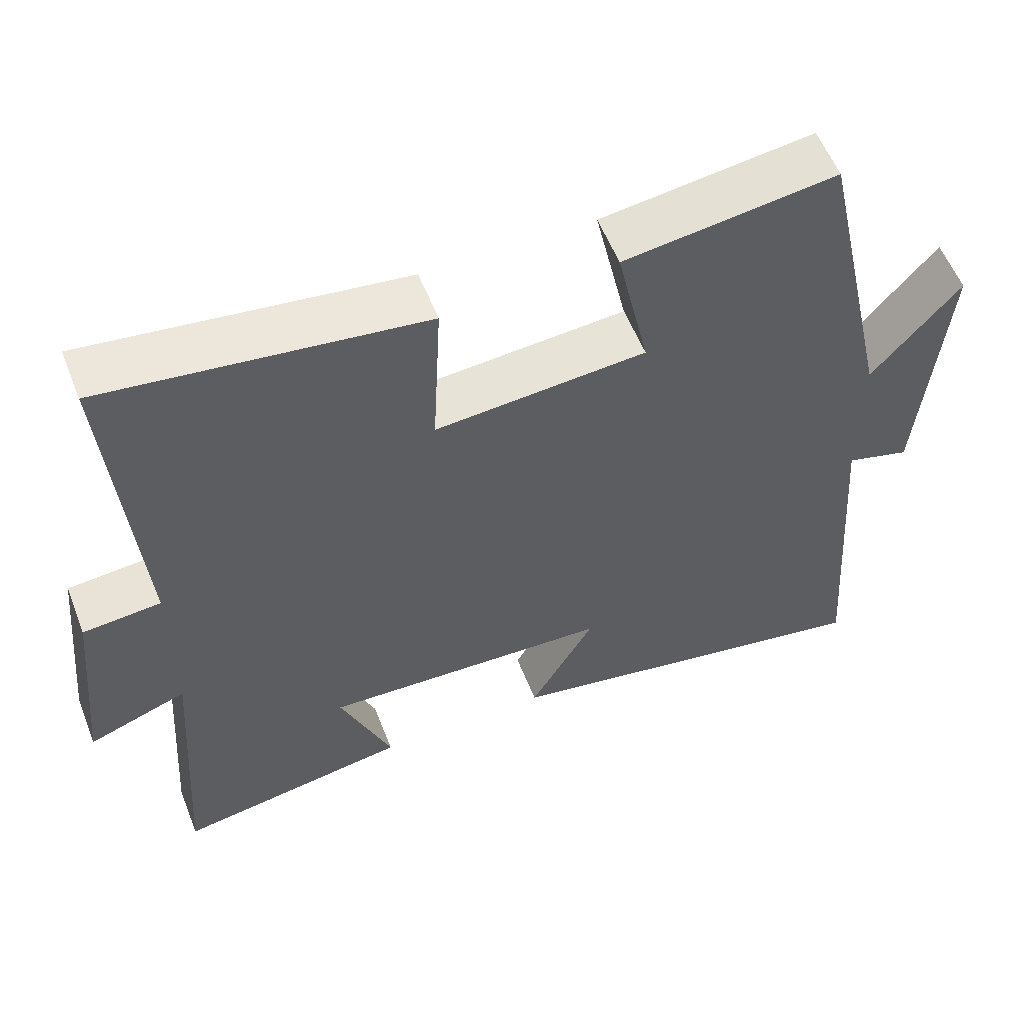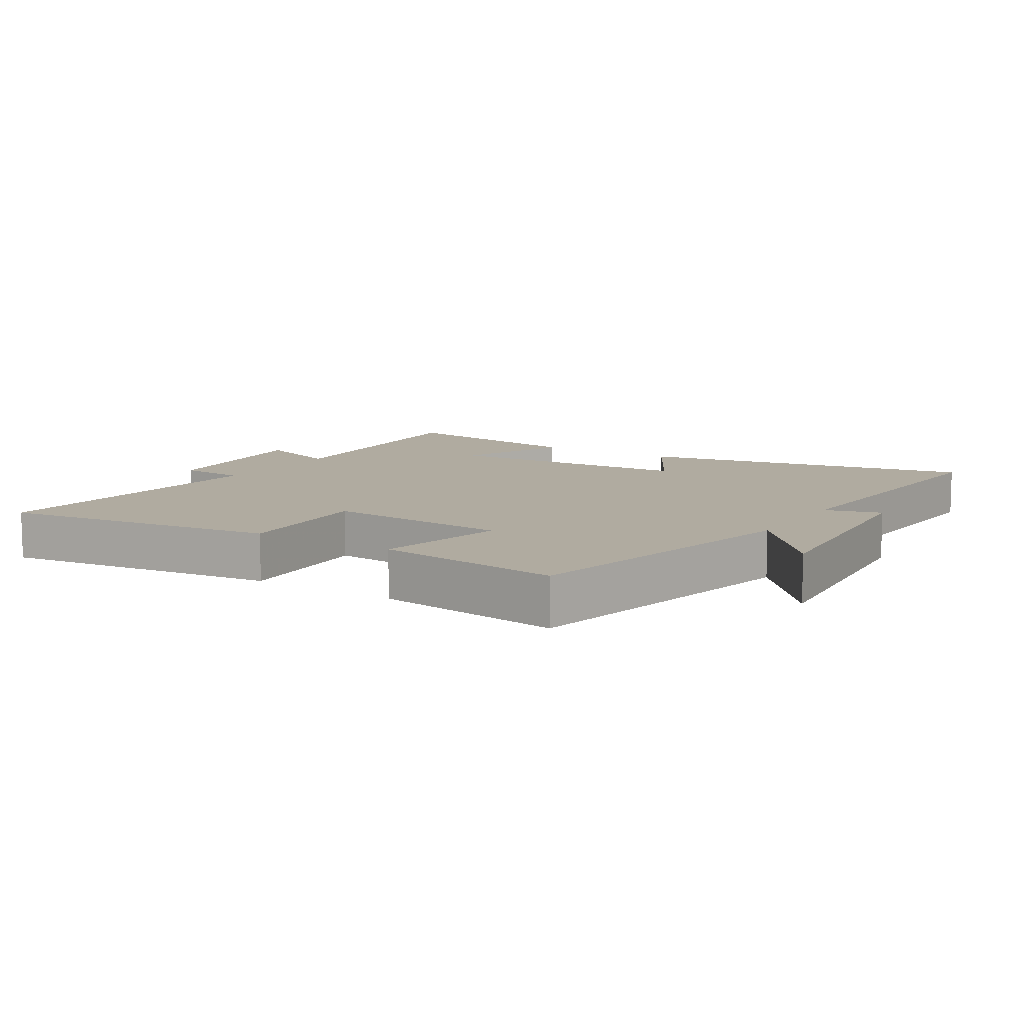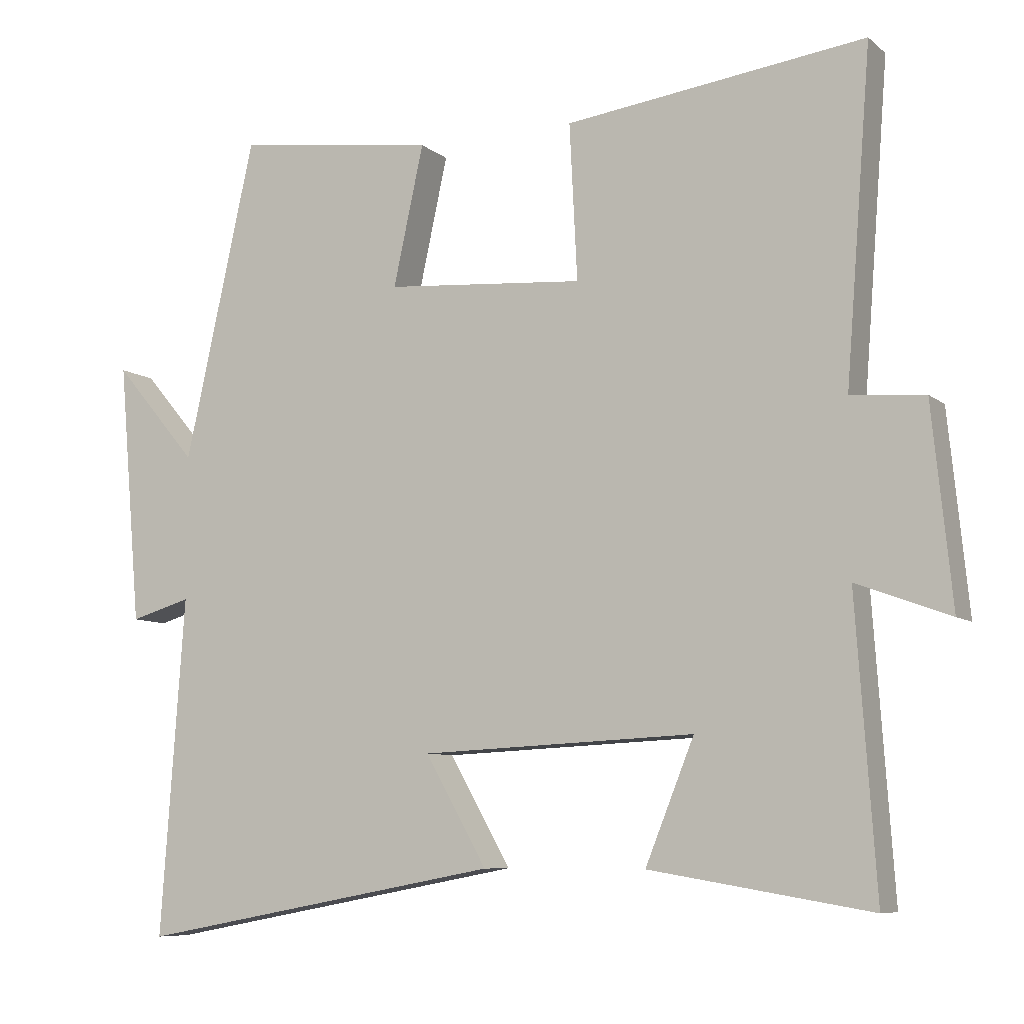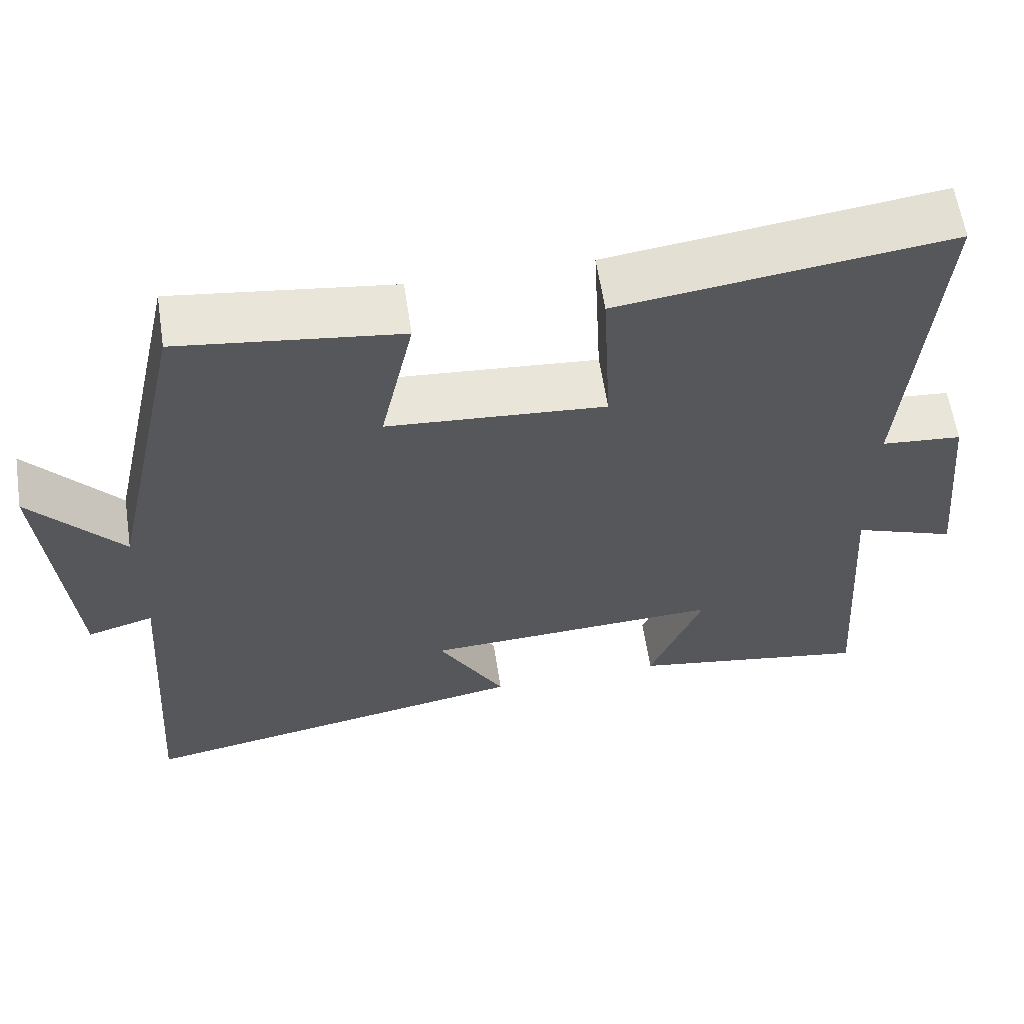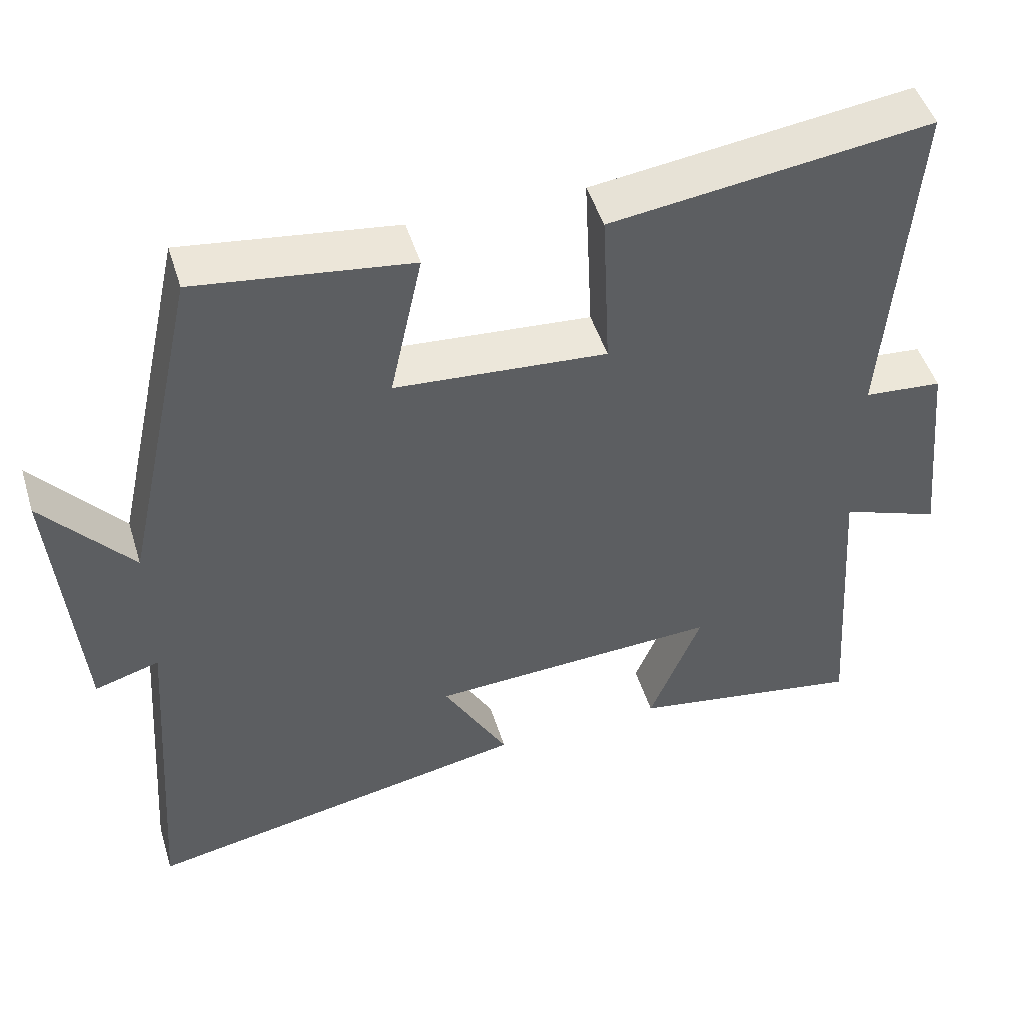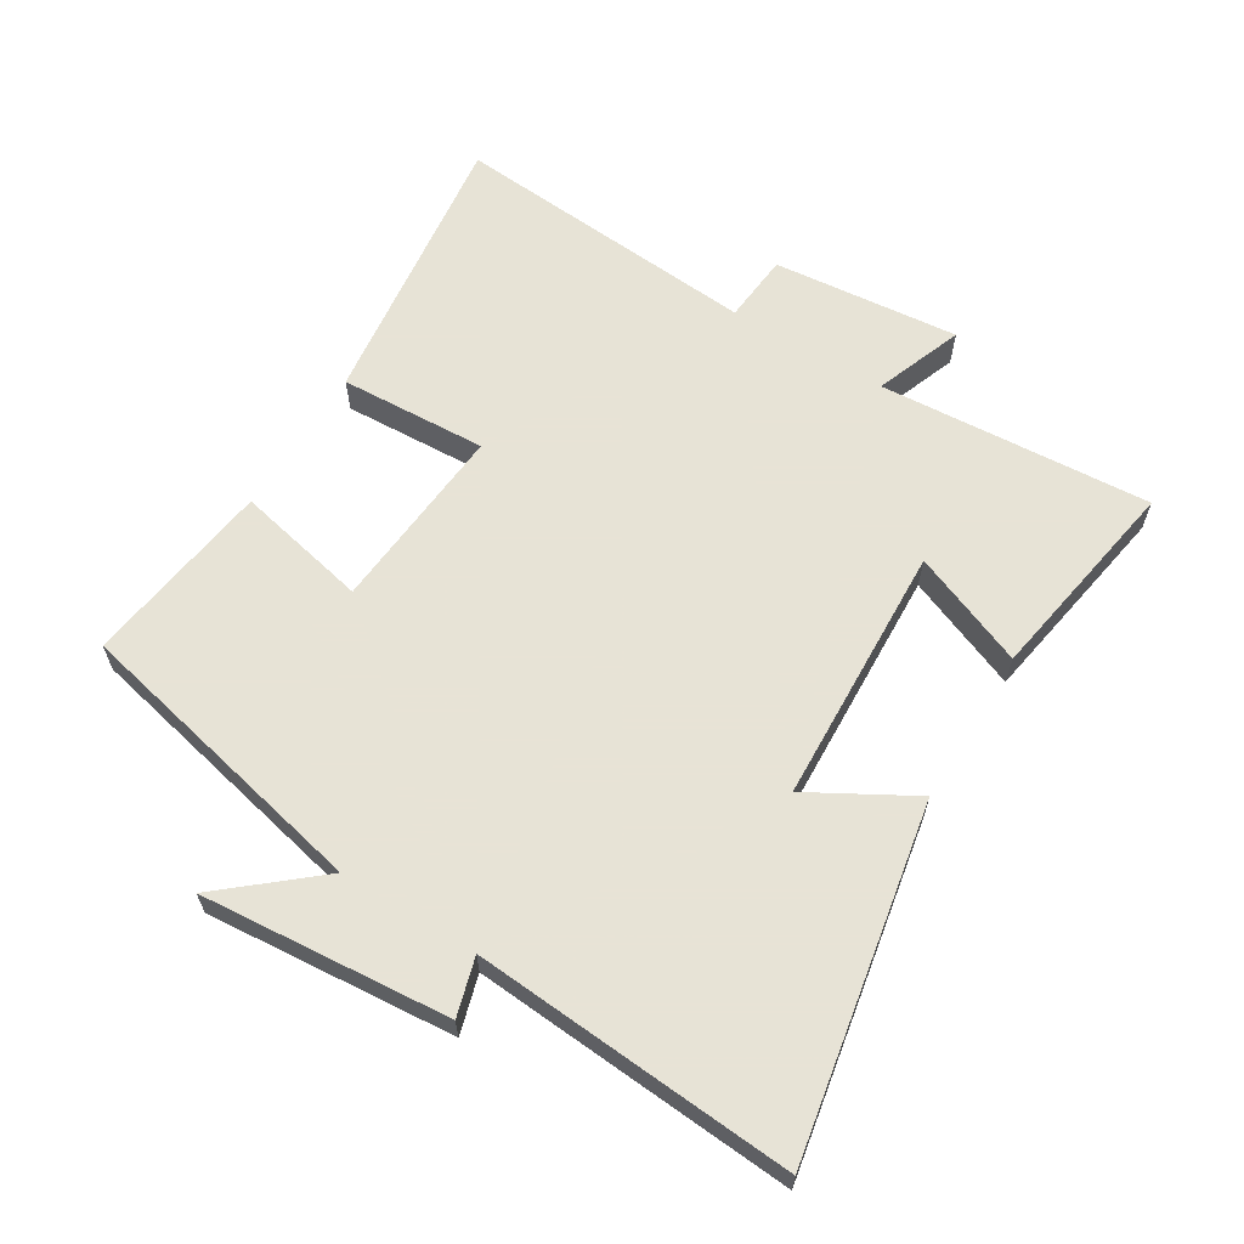
<metadata>
{"format":"obj","ext":"obj","renderer":"f3d","projection":"perspective","resolution":1024,"background":"white","views":[{"elev":56.9,"azim":-21.4,"up":"+Z"},{"elev":9.8,"azim":32.0,"up":"+Y"},{"elev":-7.9,"azim":-153.1,"up":"+Z"},{"elev":60.9,"azim":171.3,"up":"+Z"},{"elev":48.4,"azim":163.0,"up":"+Z"},{"elev":62.6,"azim":121.6,"up":"+Y"}]}
</metadata>
<code>
v -0.536 0.07 0.555
v -0.112 0.07 0.5
v -0.123 0.07 0.28
v 0.159 0.07 0.302
v 0.116 0.07 0.5
v 0.4 0.07 0.538
v 0.5 0.07 0.086
v 0.618 0.07 0.225
v 0.586 0.07 -0.145
v 0.5 0.07 -0.12
v 0.534 0.07 -0.597
v 0.016 0.07 -0.5
v 0.103 0.07 -0.347
v -0.285 0.07 -0.329
v -0.216 0.07 -0.5
v -0.528 0.07 -0.552
v -0.5 0.07 -0.145
v -0.632 0.07 -0.194
v -0.604 0.07 0.084
v -0.5 0.07 0.093
v -0.536 0 0.555
v -0.112 0 0.5
v -0.123 0 0.28
v 0.159 0 0.302
v 0.116 0 0.5
v 0.4 0 0.538
v 0.5 0 0.086
v 0.618 0 0.225
v 0.586 0 -0.145
v 0.5 0 -0.12
v 0.534 0 -0.597
v 0.016 0 -0.5
v 0.103 0 -0.347
v -0.285 0 -0.329
v -0.216 0 -0.5
v -0.528 0 -0.552
v -0.5 0 -0.145
v -0.632 0 -0.194
v -0.604 0 0.084
v -0.5 0 0.093
f 17 18 19 20
f 14 15 16 17
f 13 14 17 20
f 10 11 12 13
f 10 13 20
f 7 8 9 10
f 6 7 10
f 5 6 10
f 4 5 10
f 3 4 10 20
f 1 2 3 20
f 40 39 38 37
f 37 36 35 34
f 40 37 34 33
f 33 32 31 30
f 40 33 30
f 30 29 28 27
f 30 27 26
f 30 26 25
f 30 25 24
f 40 30 24 23
f 40 23 22 21
f 1 21 22 2
f 2 22 23 3
f 3 23 24 4
f 4 24 25 5
f 5 25 26 6
f 6 26 27 7
f 7 27 28 8
f 8 28 29 9
f 9 29 30 10
f 10 30 31 11
f 11 31 32 12
f 12 32 33 13
f 13 33 34 14
f 14 34 35 15
f 15 35 36 16
f 16 36 37 17
f 17 37 38 18
f 18 38 39 19
f 19 39 40 20
f 20 40 21 1

</code>
